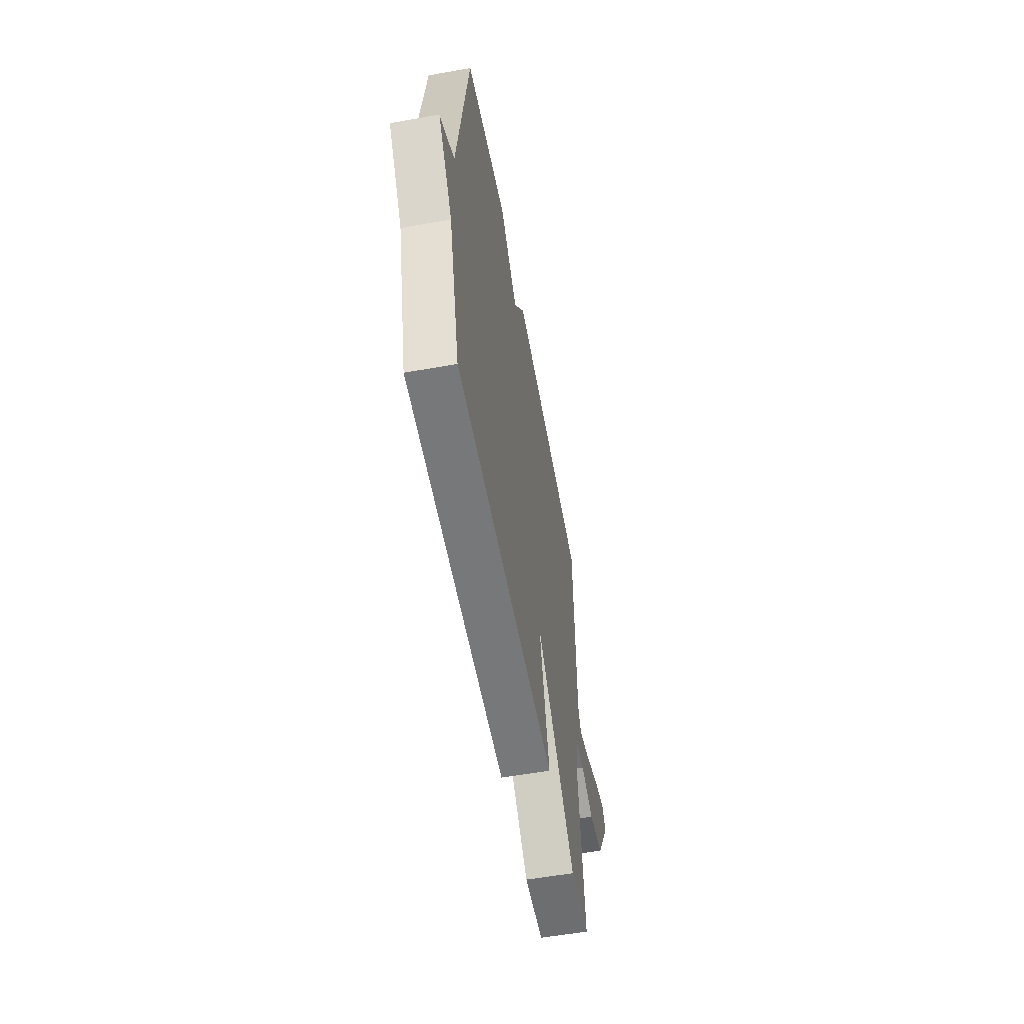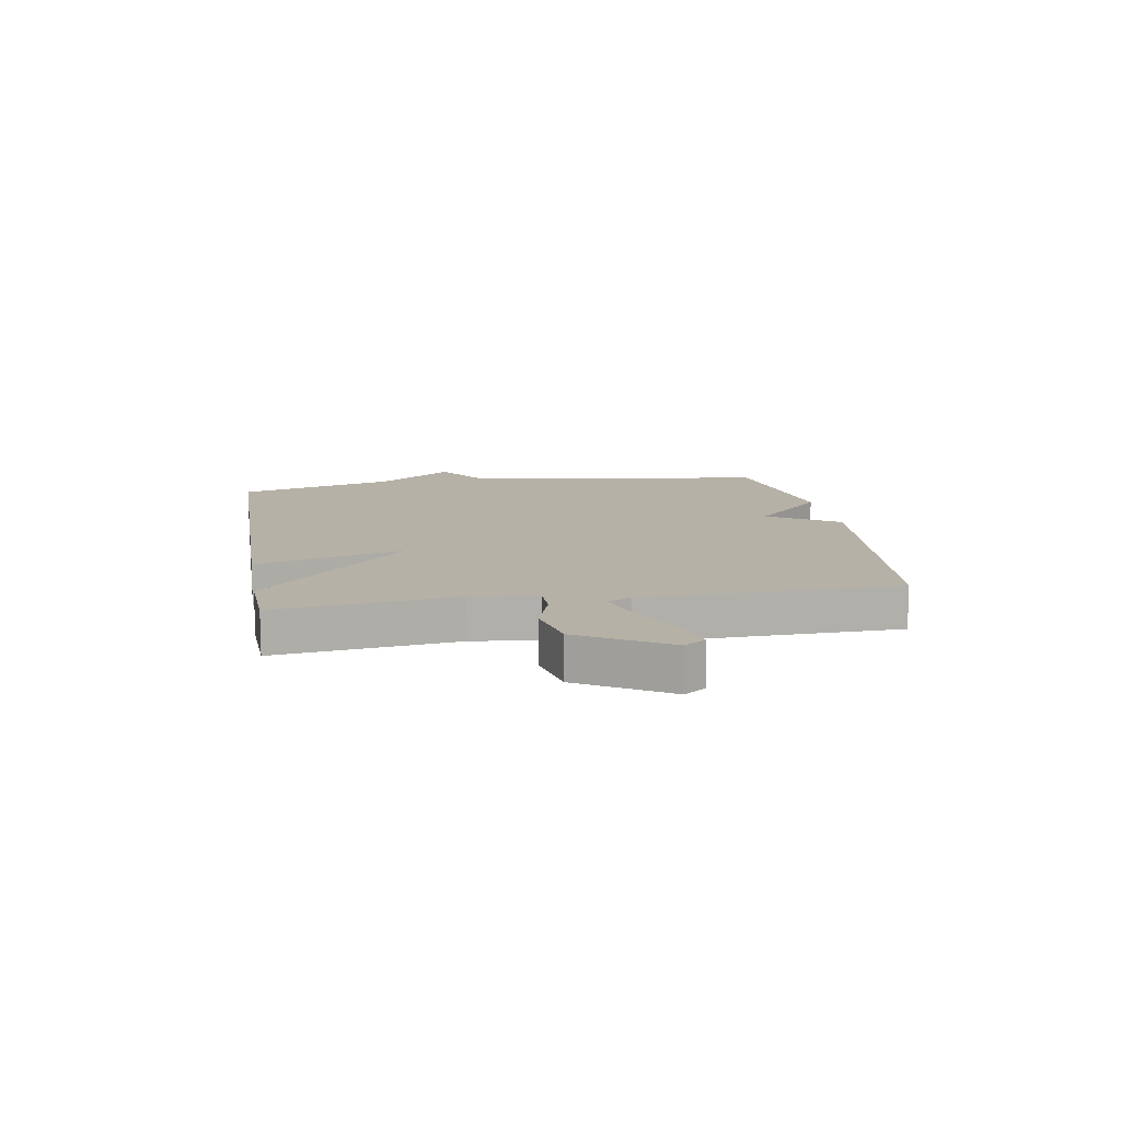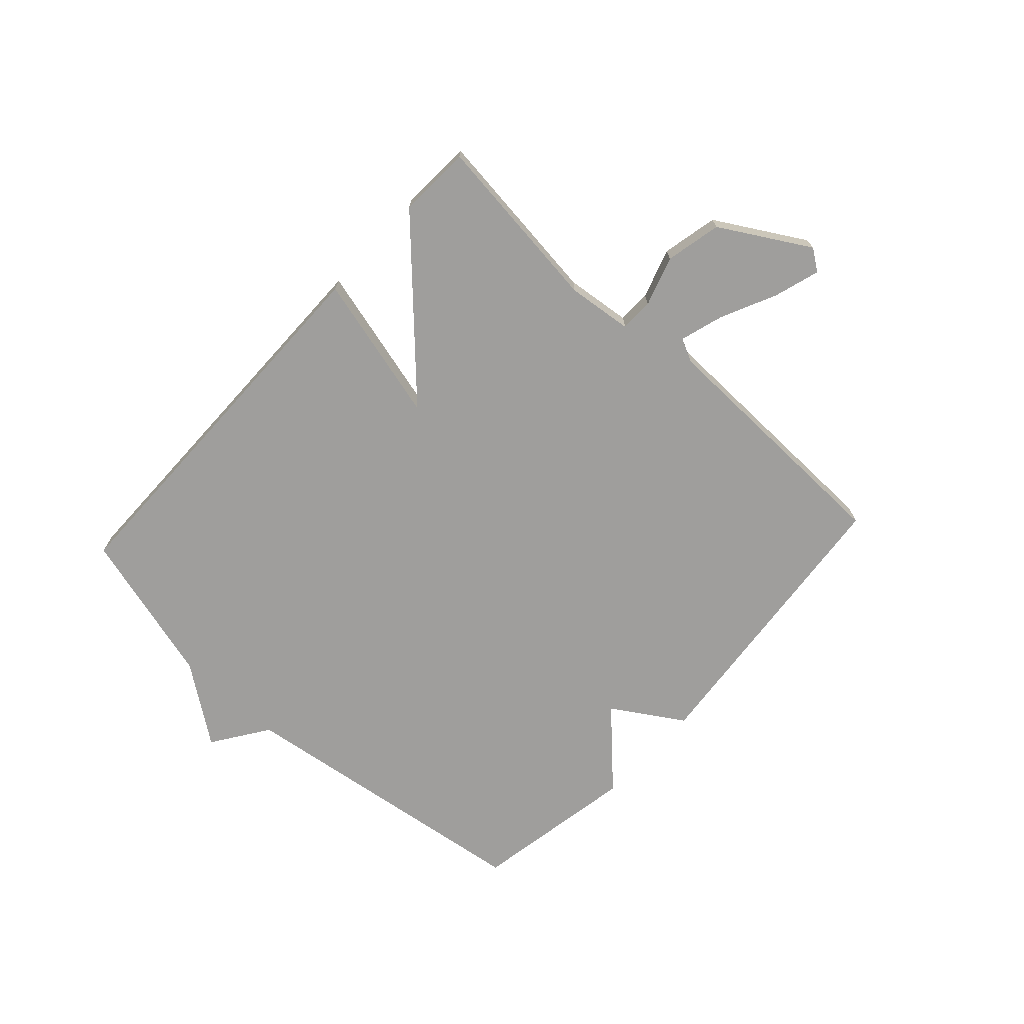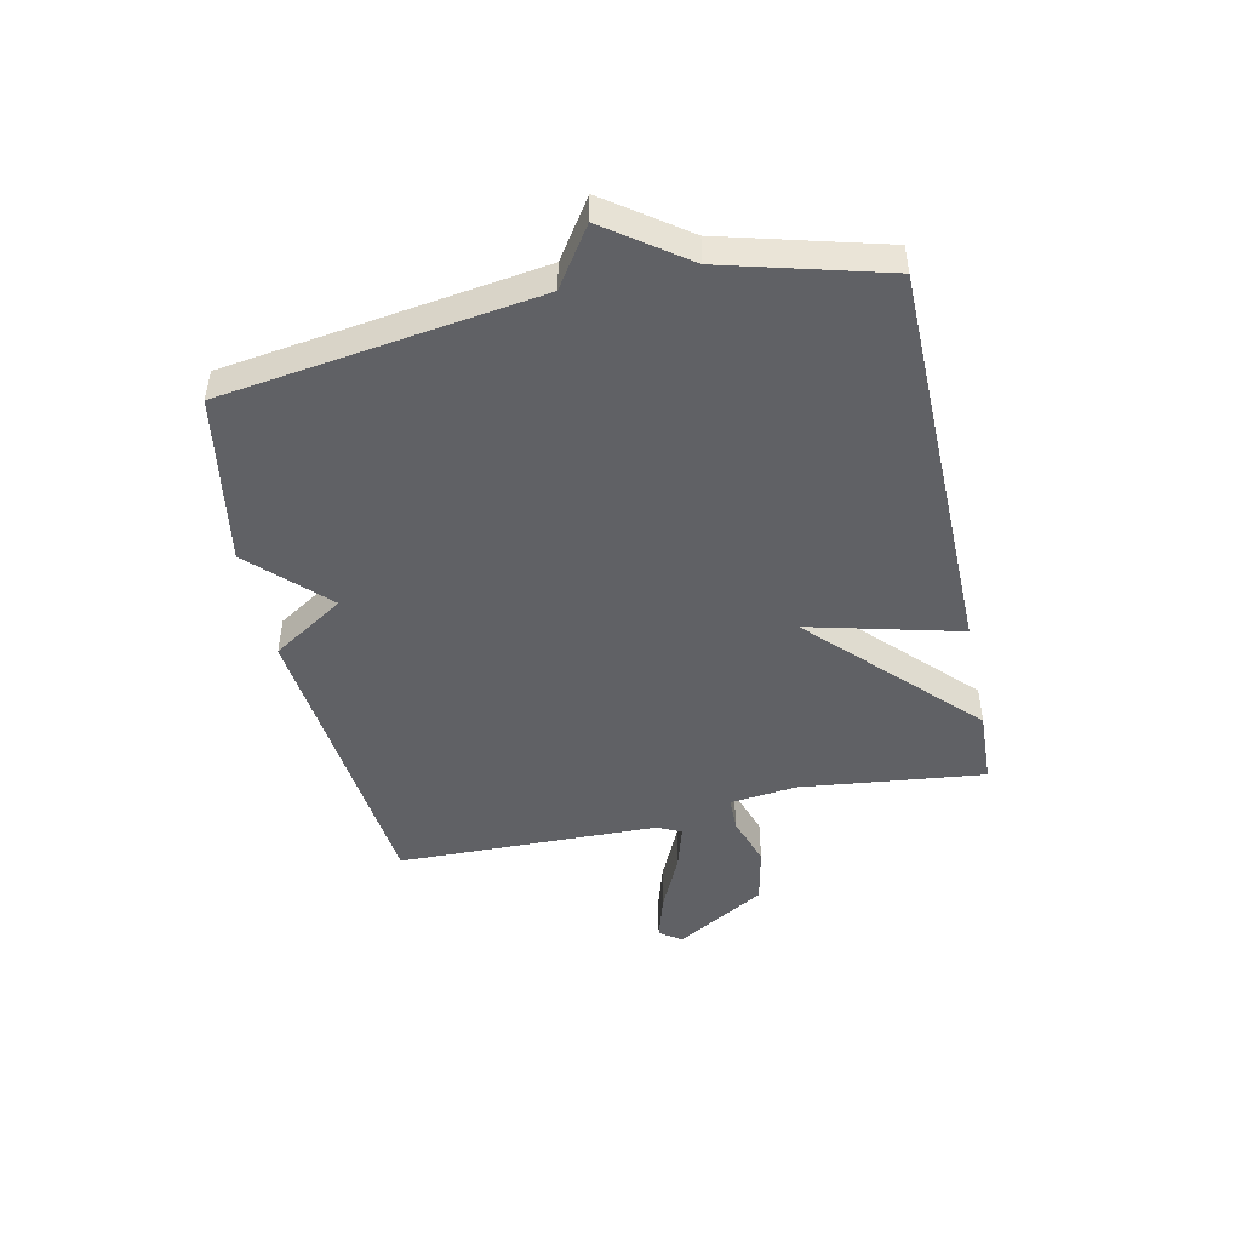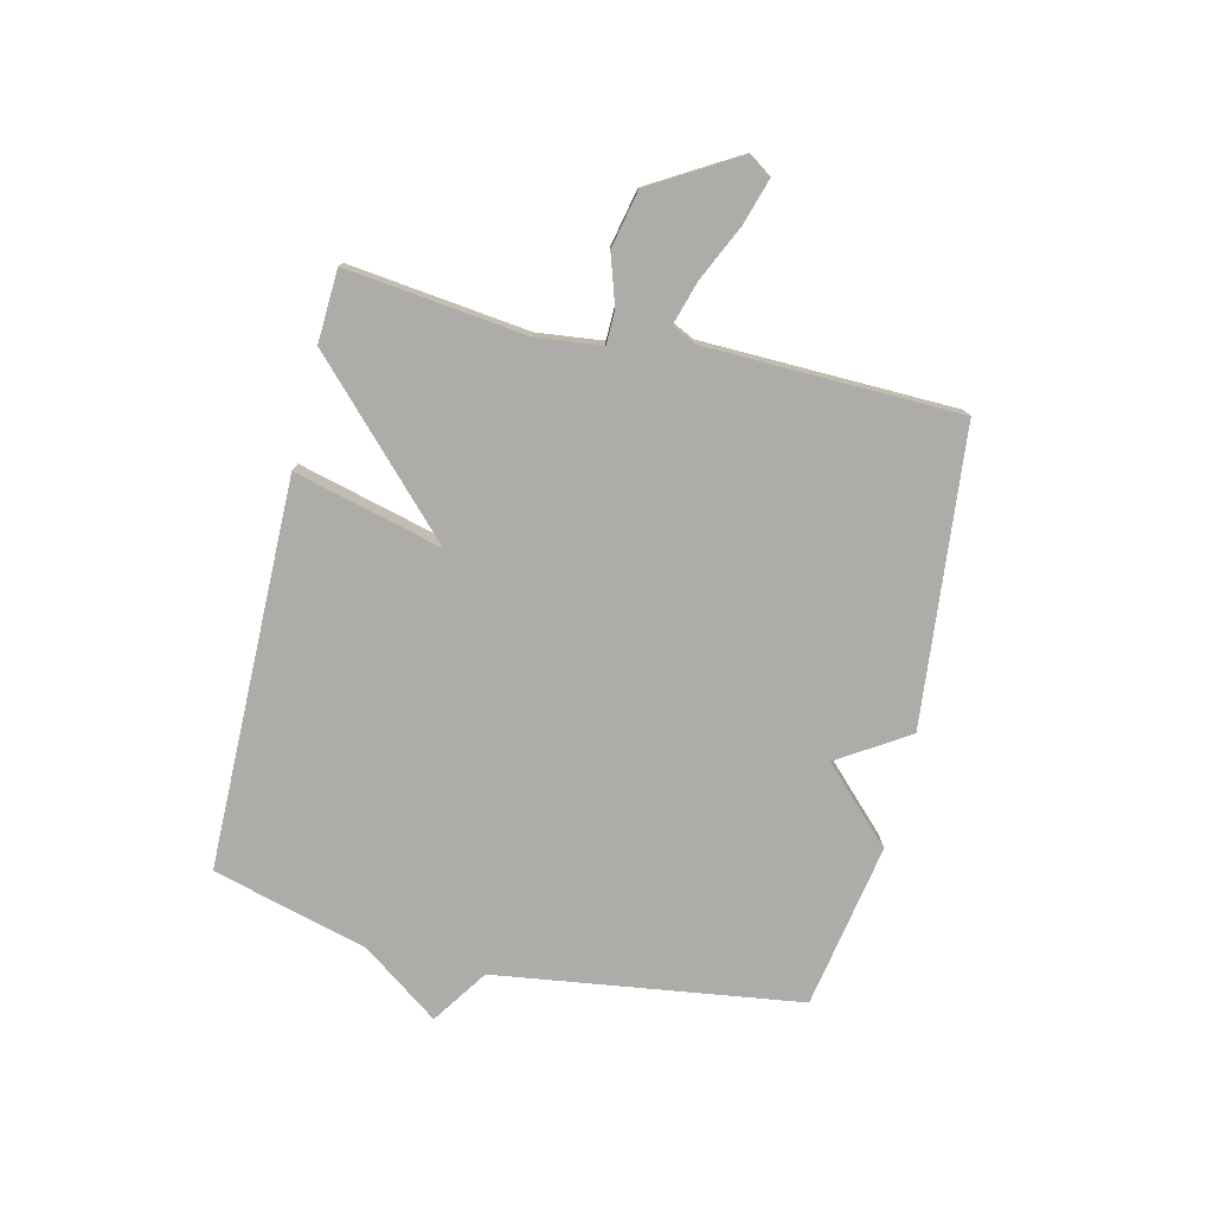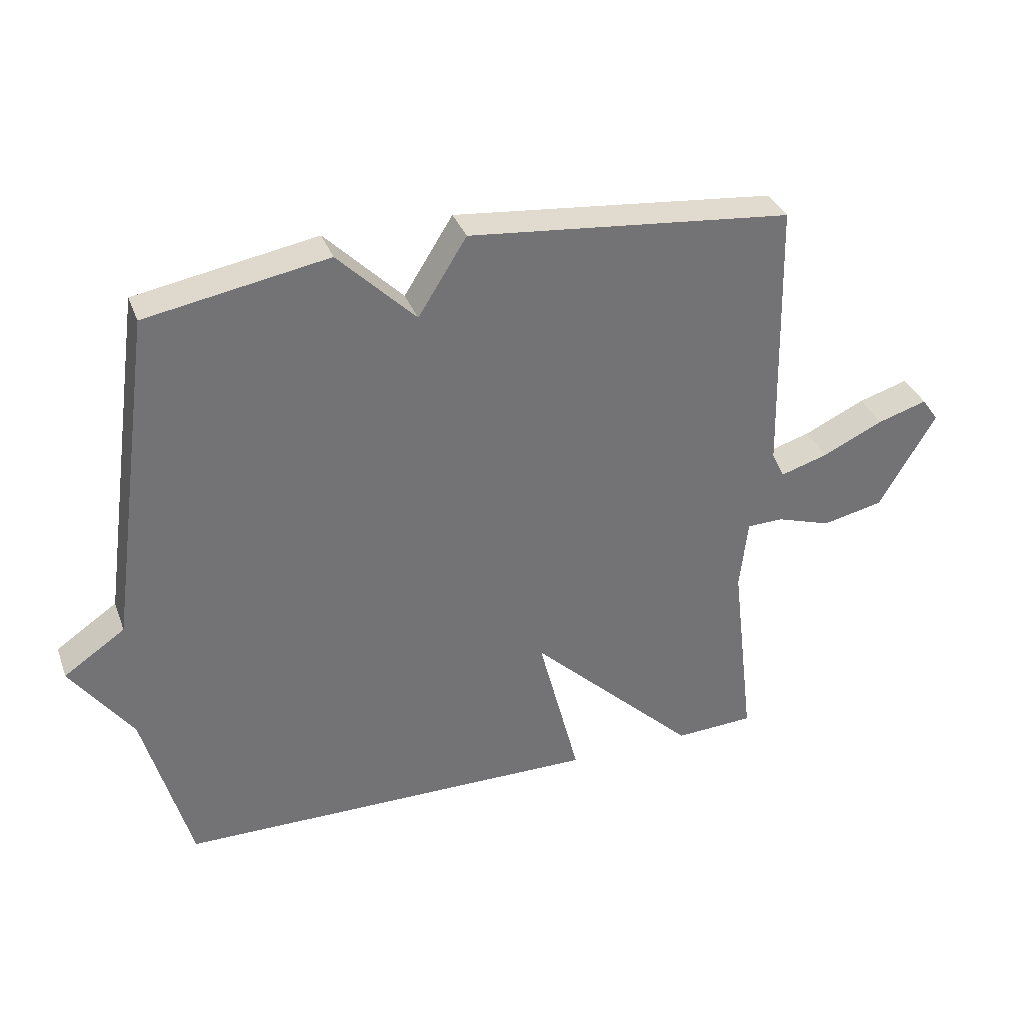
<metadata>
{"format":"obj","ext":"obj","renderer":"f3d","projection":"perspective","resolution":1024,"background":"white","views":[{"elev":-56.9,"azim":100.5,"up":"+Z"},{"elev":12.1,"azim":-99.5,"up":"+Y"},{"elev":-70.9,"azim":-132.6,"up":"+Y"},{"elev":-47.5,"azim":102.3,"up":"+Y"},{"elev":-76.8,"azim":-103.3,"up":"+Y"},{"elev":34.7,"azim":161.1,"up":"+Z"}]}
</metadata>
<code>
v 0.5 0.07 0.5
v 0.574 0.07 -0.03
v 0.671 0.07 -0.096
v 0.574 0.07 -0.23
v 0.5 0.07 -0.5
v -0.174 0.07 -0.506
v -0.108 0.07 -0.25
v -0.374 0.07 -0.506
v -0.5 0.07 -0.5
v -0.463 0.07 -0.188
v -0.476 0.07 -0.075
v -0.534 0.07 -0.074
v -0.62 0.07 -0.102
v -0.717 0.07 -0.081
v -0.807 0.07 0.072
v -0.781 0.07 0.109
v -0.702 0.07 0.085
v -0.606 0.07 0.04
v -0.53 0.07 0.017
v -0.51 0.07 0.058
v -0.5 0.07 0.5
v 0.013 0.07 0.551
v 0.09 0.07 0.429
v 0.213 0.07 0.551
v 0.5 0 0.5
v 0.574 0 -0.03
v 0.671 0 -0.096
v 0.574 0 -0.23
v 0.5 0 -0.5
v -0.174 0 -0.506
v -0.108 0 -0.25
v -0.374 0 -0.506
v -0.5 0 -0.5
v -0.463 0 -0.188
v -0.476 0 -0.075
v -0.534 0 -0.074
v -0.62 0 -0.102
v -0.717 0 -0.081
v -0.807 0 0.072
v -0.781 0 0.109
v -0.702 0 0.085
v -0.606 0 0.04
v -0.53 0 0.017
v -0.51 0 0.058
v -0.5 0 0.5
v 0.013 0 0.551
v 0.09 0 0.429
v 0.213 0 0.551
f 23 24 1 2
f 20 21 22 23
f 19 20 23 2
f 16 17 18
f 15 16 18
f 14 15 18
f 13 14 18
f 12 13 18
f 11 12 18 19
f 7 8 9 10
f 7 10 11
f 4 5 6 7
f 7 11 19
f 4 7 19
f 3 4 19
f 2 3 19
f 26 25 48 47
f 47 46 45 44
f 26 47 44 43
f 42 41 40
f 42 40 39
f 42 39 38
f 42 38 37
f 42 37 36
f 43 42 36 35
f 34 33 32 31
f 35 34 31
f 31 30 29 28
f 43 35 31
f 43 31 28
f 43 28 27
f 43 27 26
f 1 25 26 2
f 2 26 27 3
f 3 27 28 4
f 4 28 29 5
f 5 29 30 6
f 6 30 31 7
f 7 31 32 8
f 8 32 33 9
f 9 33 34 10
f 10 34 35 11
f 11 35 36 12
f 12 36 37 13
f 13 37 38 14
f 14 38 39 15
f 15 39 40 16
f 16 40 41 17
f 17 41 42 18
f 18 42 43 19
f 19 43 44 20
f 20 44 45 21
f 21 45 46 22
f 22 46 47 23
f 23 47 48 24
f 24 48 25 1

</code>
